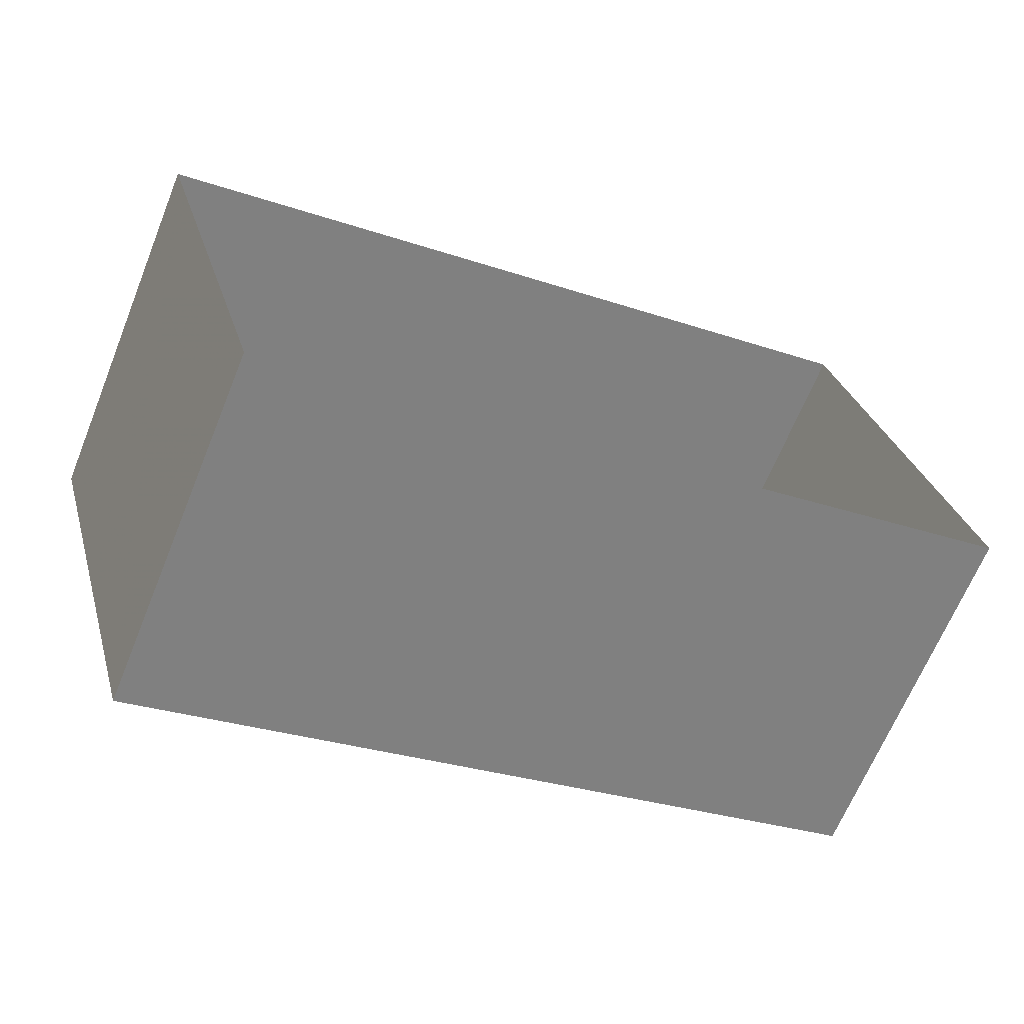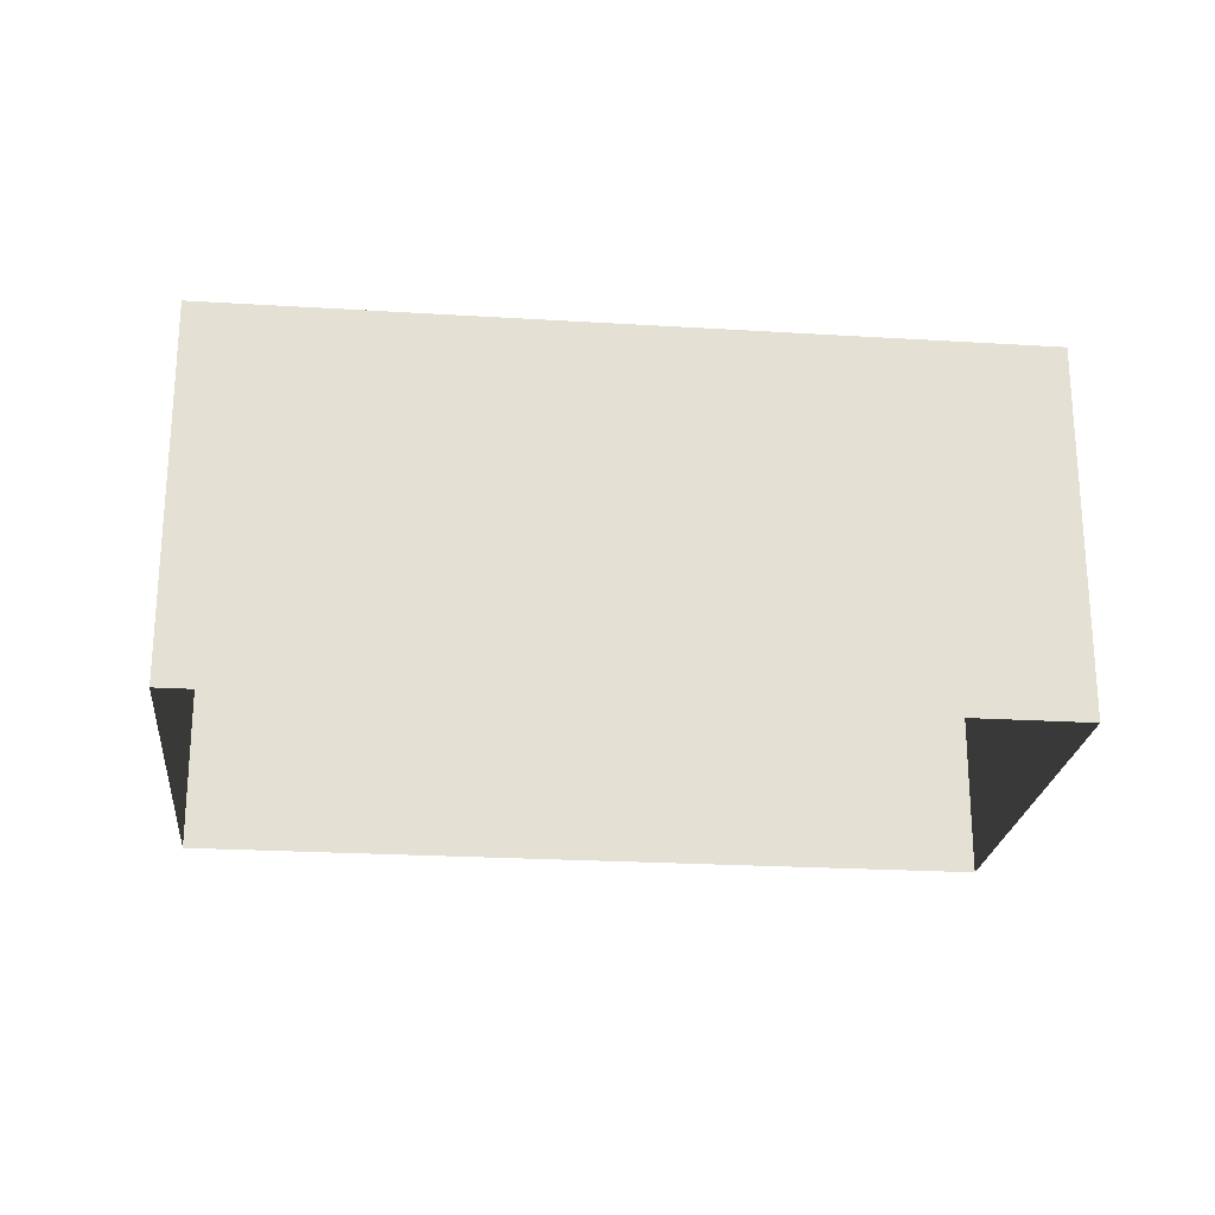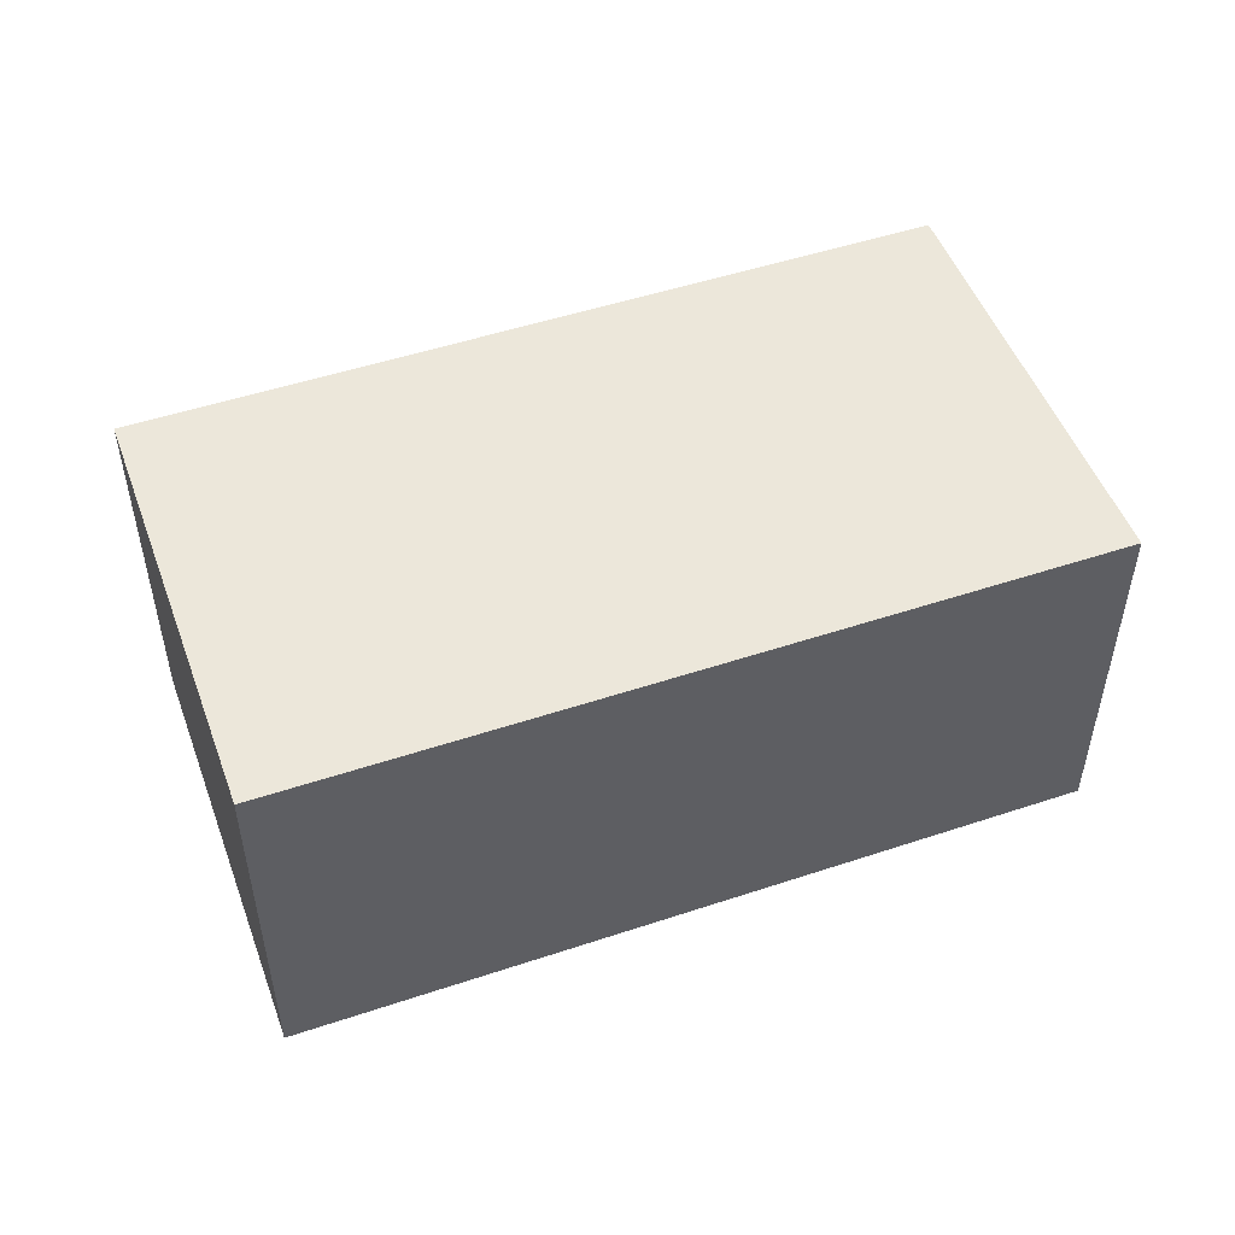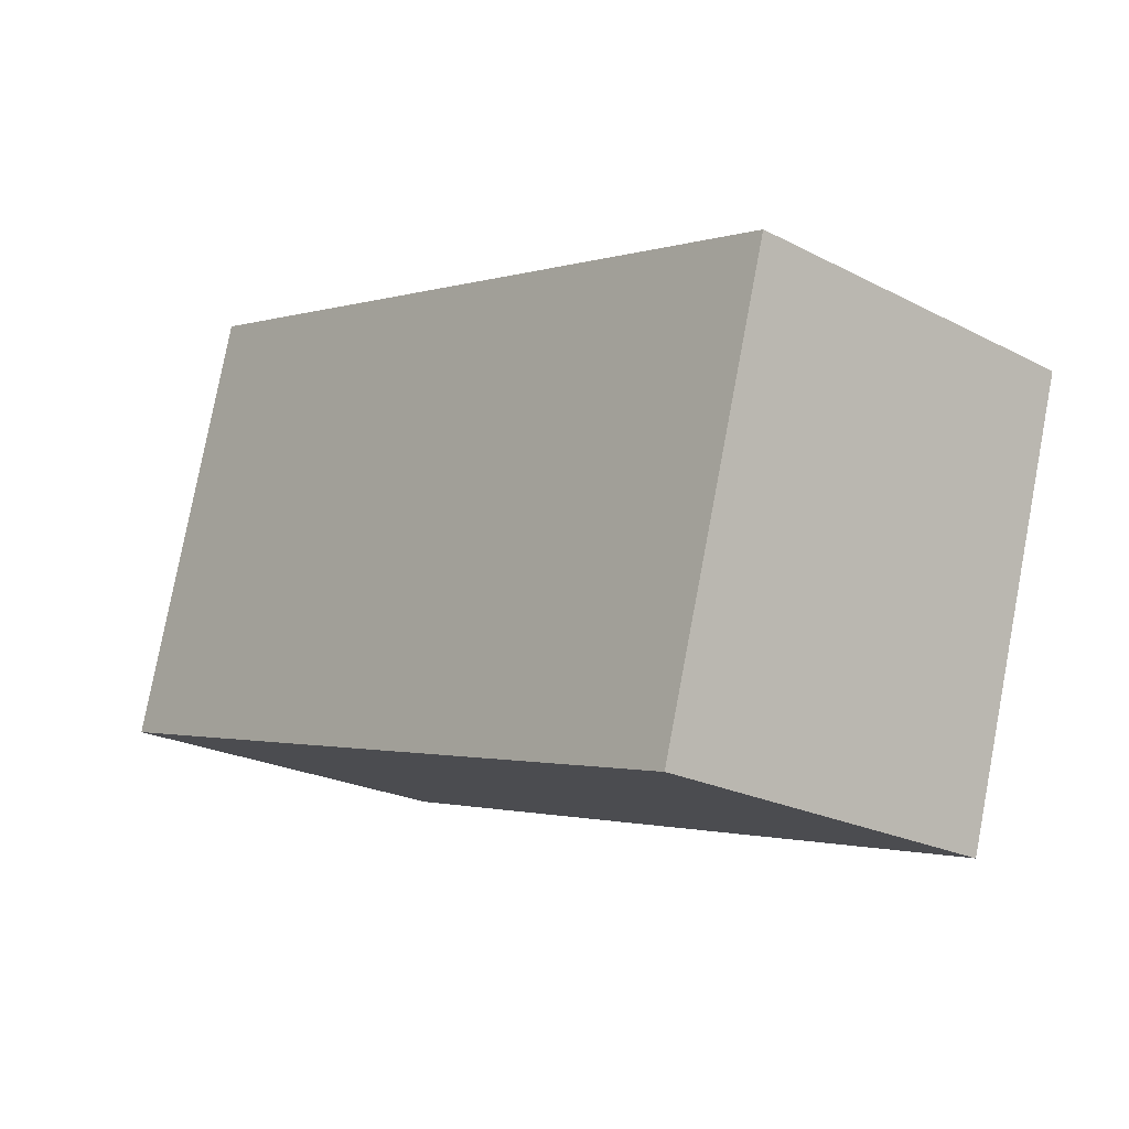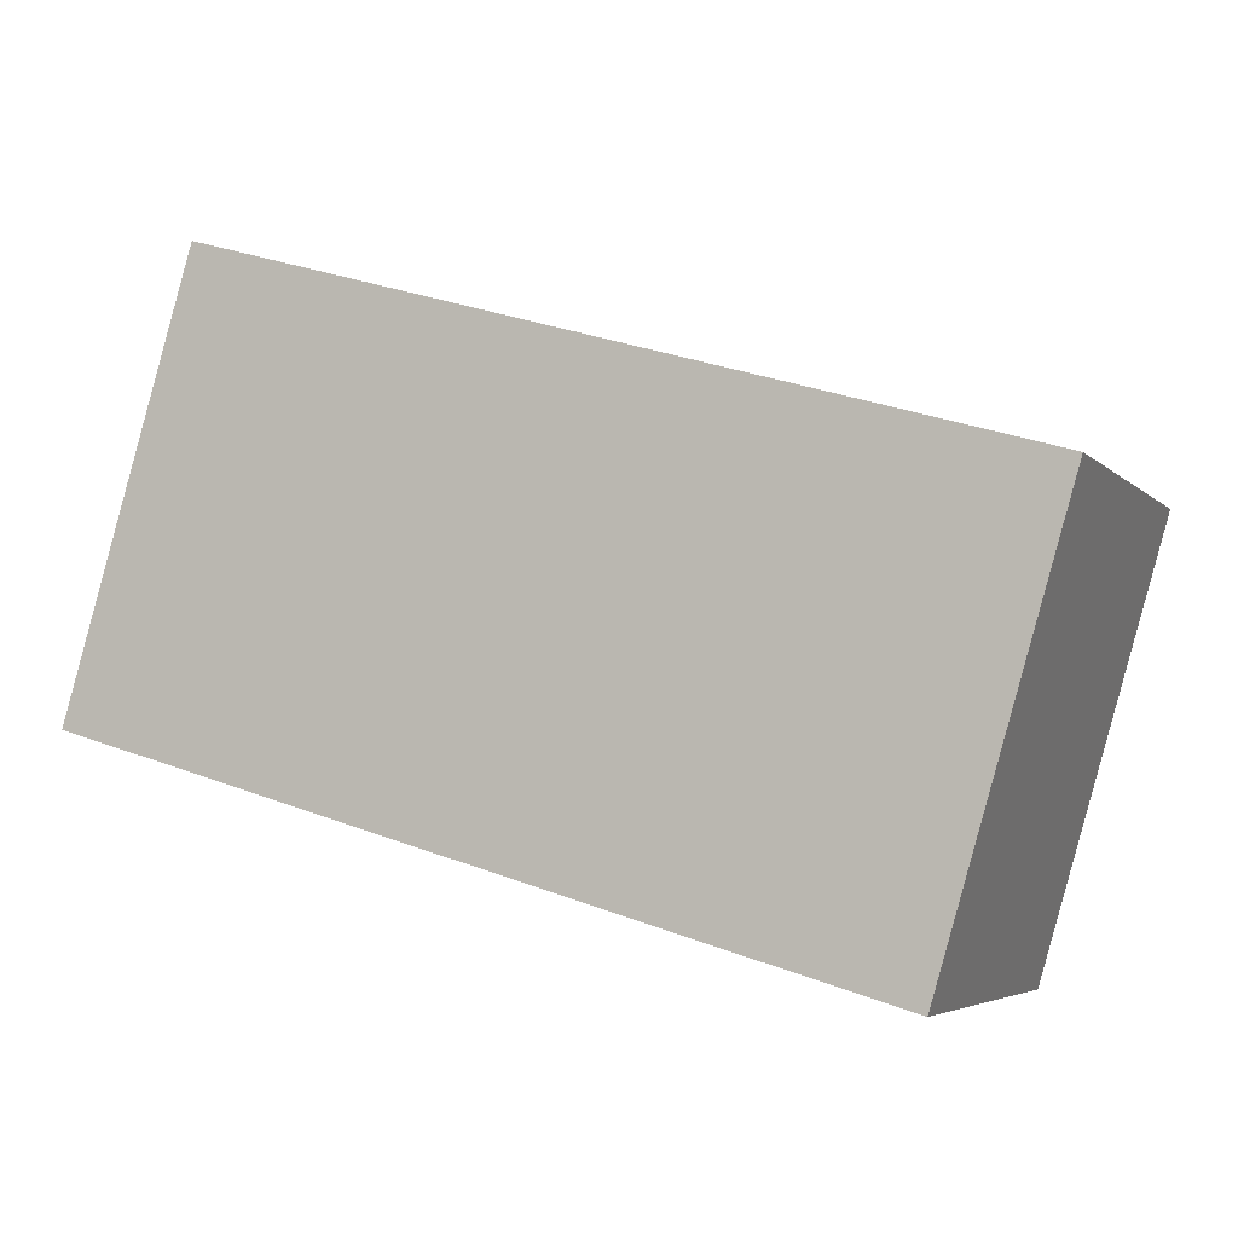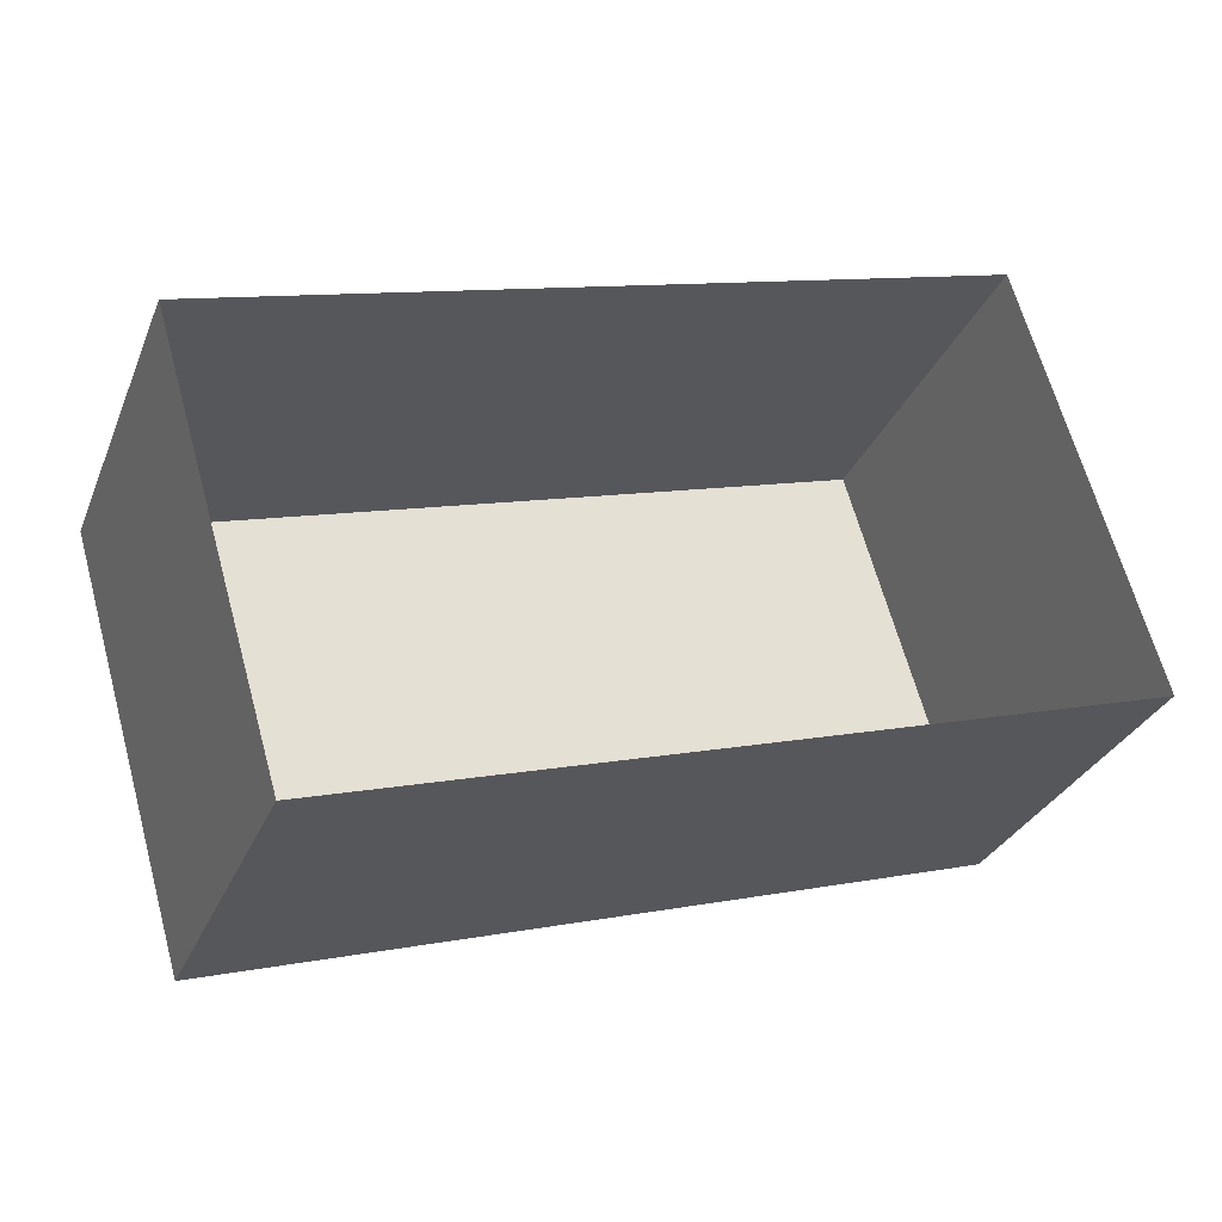
<metadata>
{"format":"obj","ext":"obj","renderer":"f3d","projection":"perspective","resolution":1024,"background":"white","views":[{"elev":-66.3,"azim":157.9,"up":"+Y"},{"elev":-23.4,"azim":157.7,"up":"+Z"},{"elev":50.5,"azim":143.6,"up":"+Z"},{"elev":-22.7,"azim":48.6,"up":"+Y"},{"elev":-4.7,"azim":22.0,"up":"+Y"},{"elev":-30.2,"azim":160.2,"up":"+Y"}]}
</metadata>
<code>
v 1.307e+04 -1.521e+04 21.35
v 1.307e+04 -1.52e+04 21.35
v 1.307e+04 -1.52e+04 21.35
v 1.307e+04 -1.52e+04 21.35
v 1.307e+04 -1.52e+04 24.09
v 1.307e+04 -1.521e+04 24.09
v 1.307e+04 -1.52e+04 24.09
v 1.307e+04 -1.52e+04 24.09
f 1 2 3
f 1 4 2
f 5 6 7
f 5 8 6
f 6 1 3
f 7 6 3
f 8 4 1
f 6 8 1
f 8 2 4
f 8 5 2
f 5 3 2
f 5 7 3

</code>
